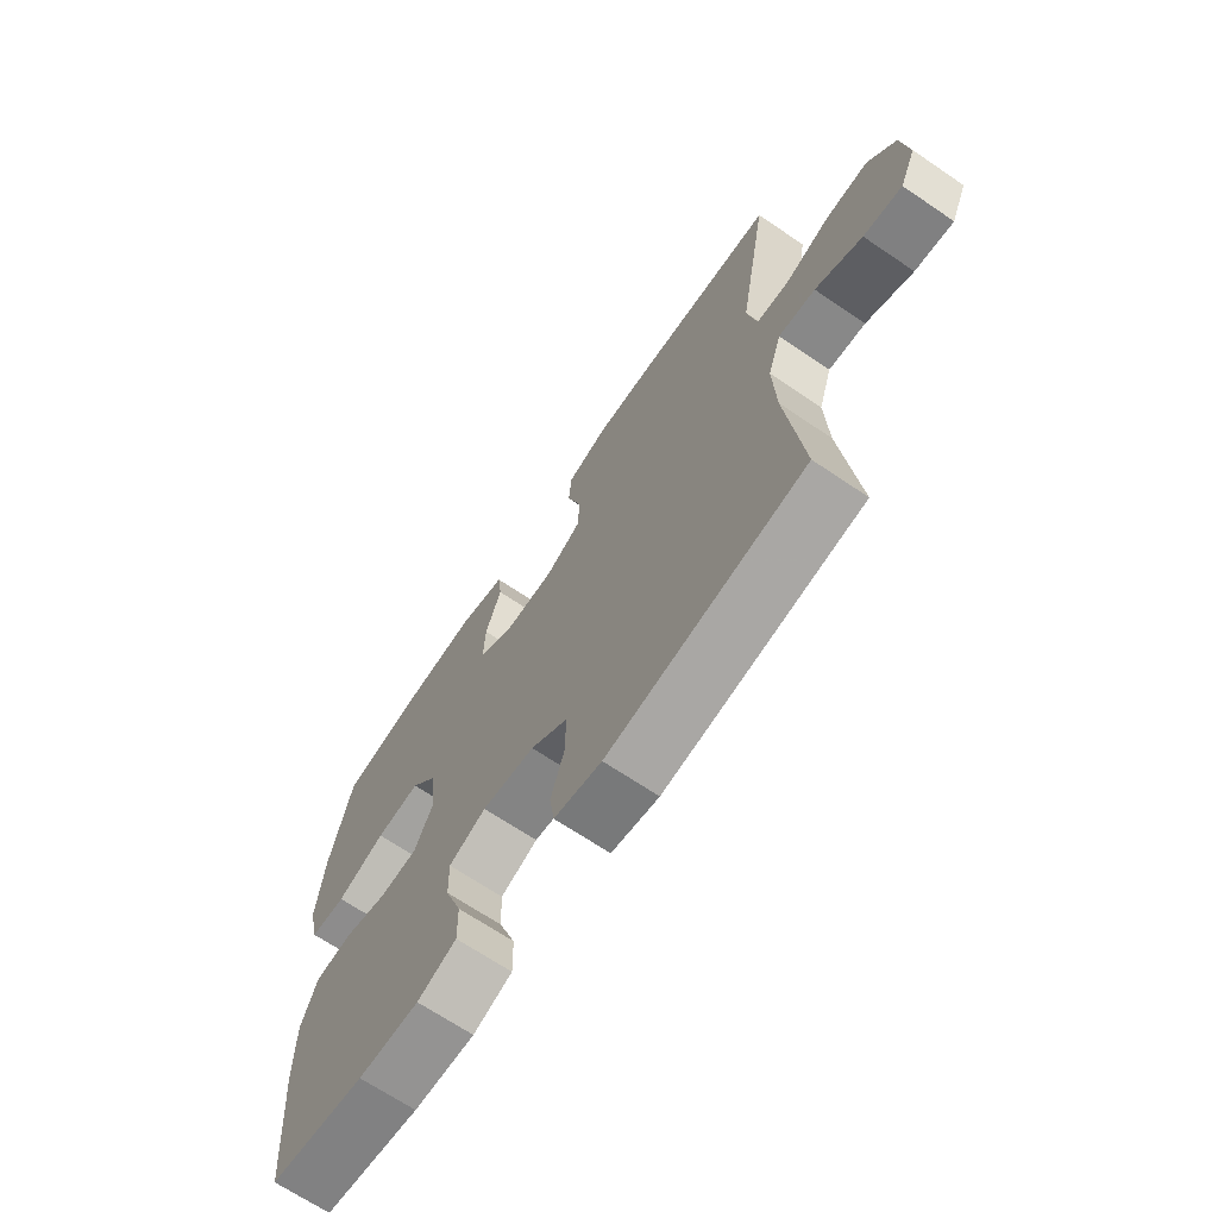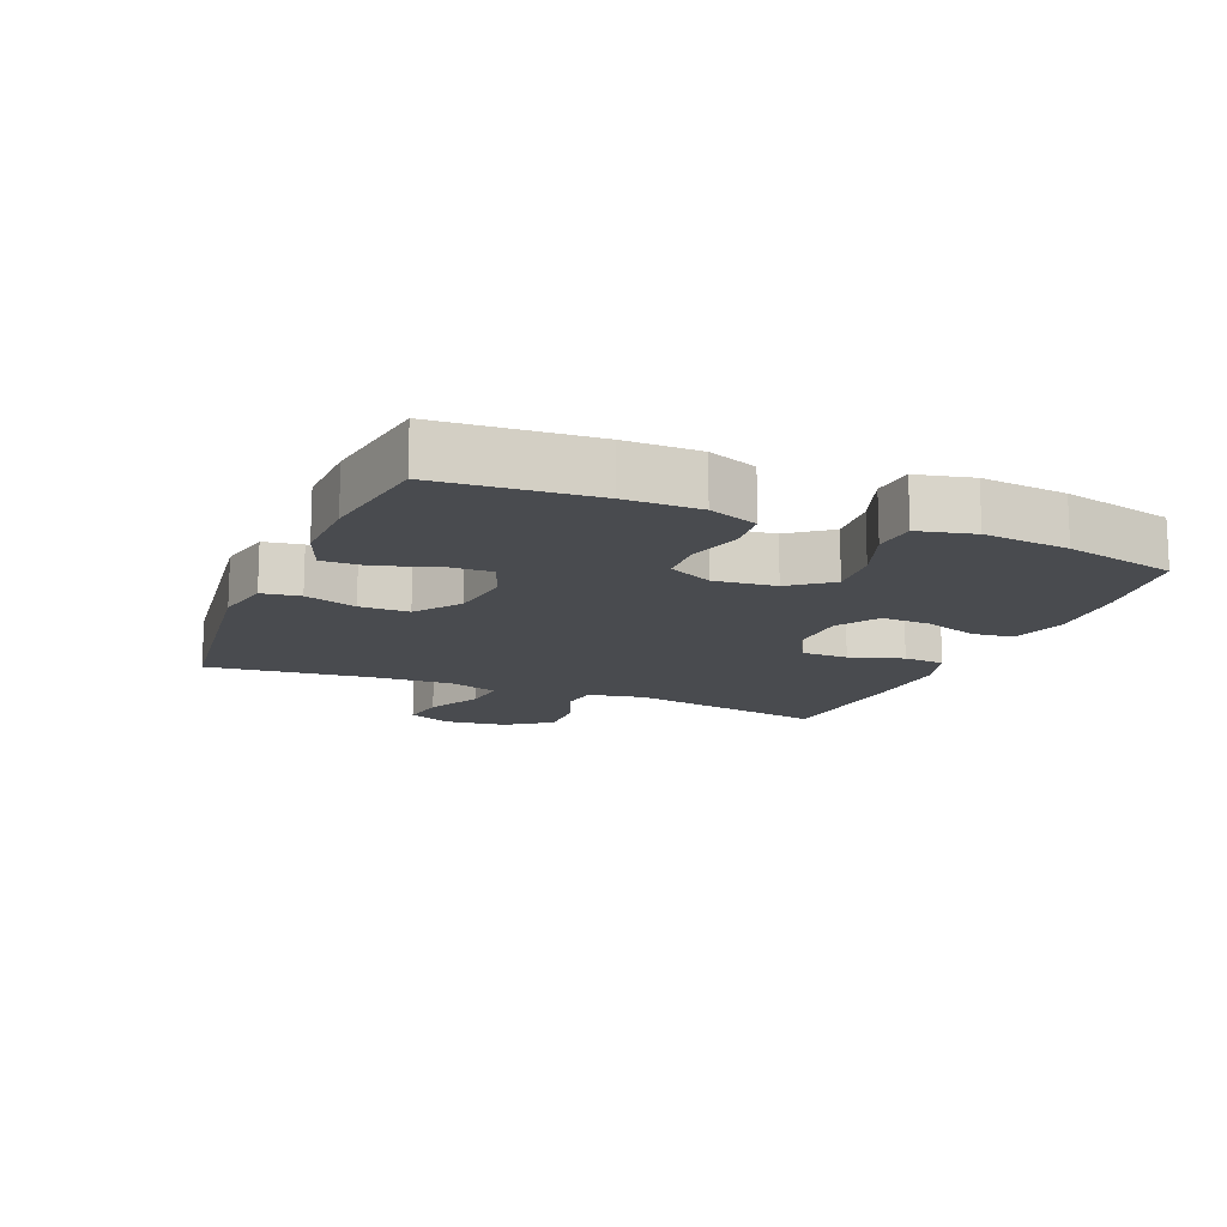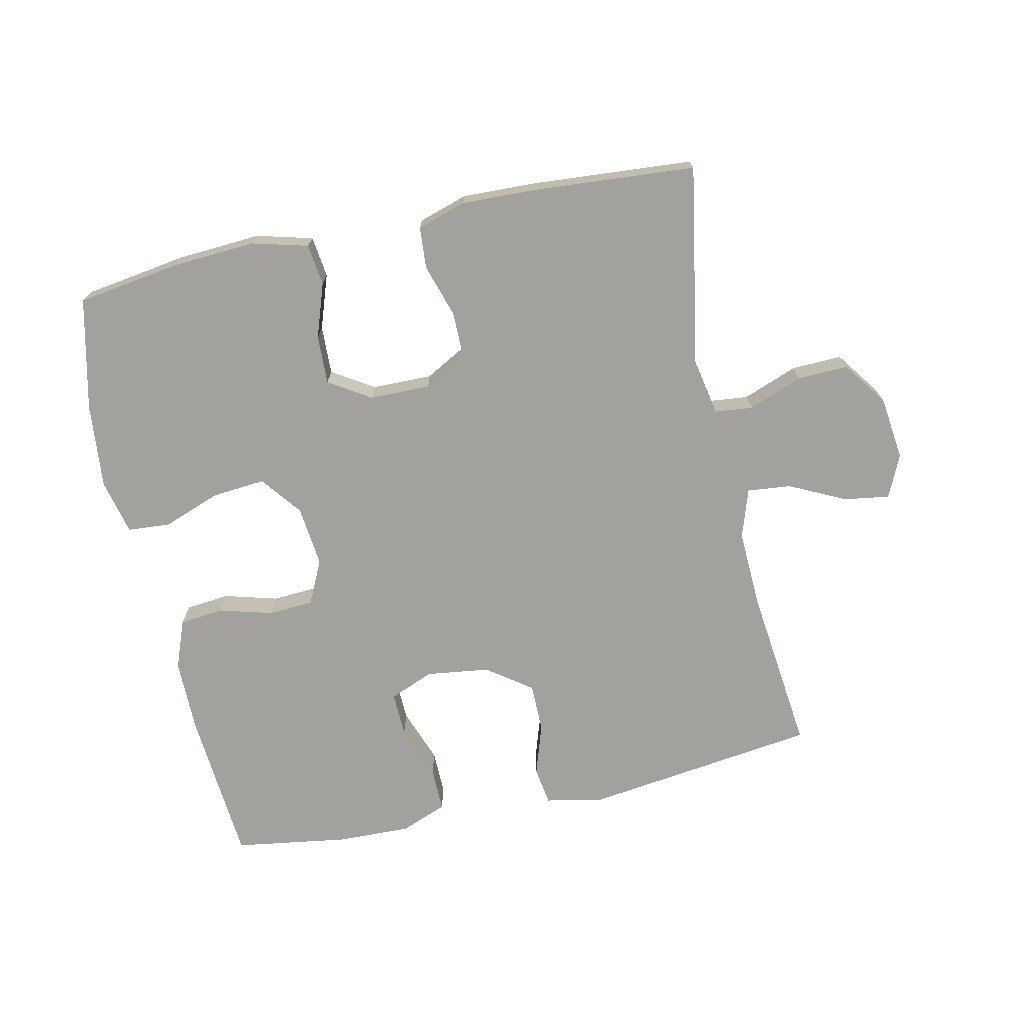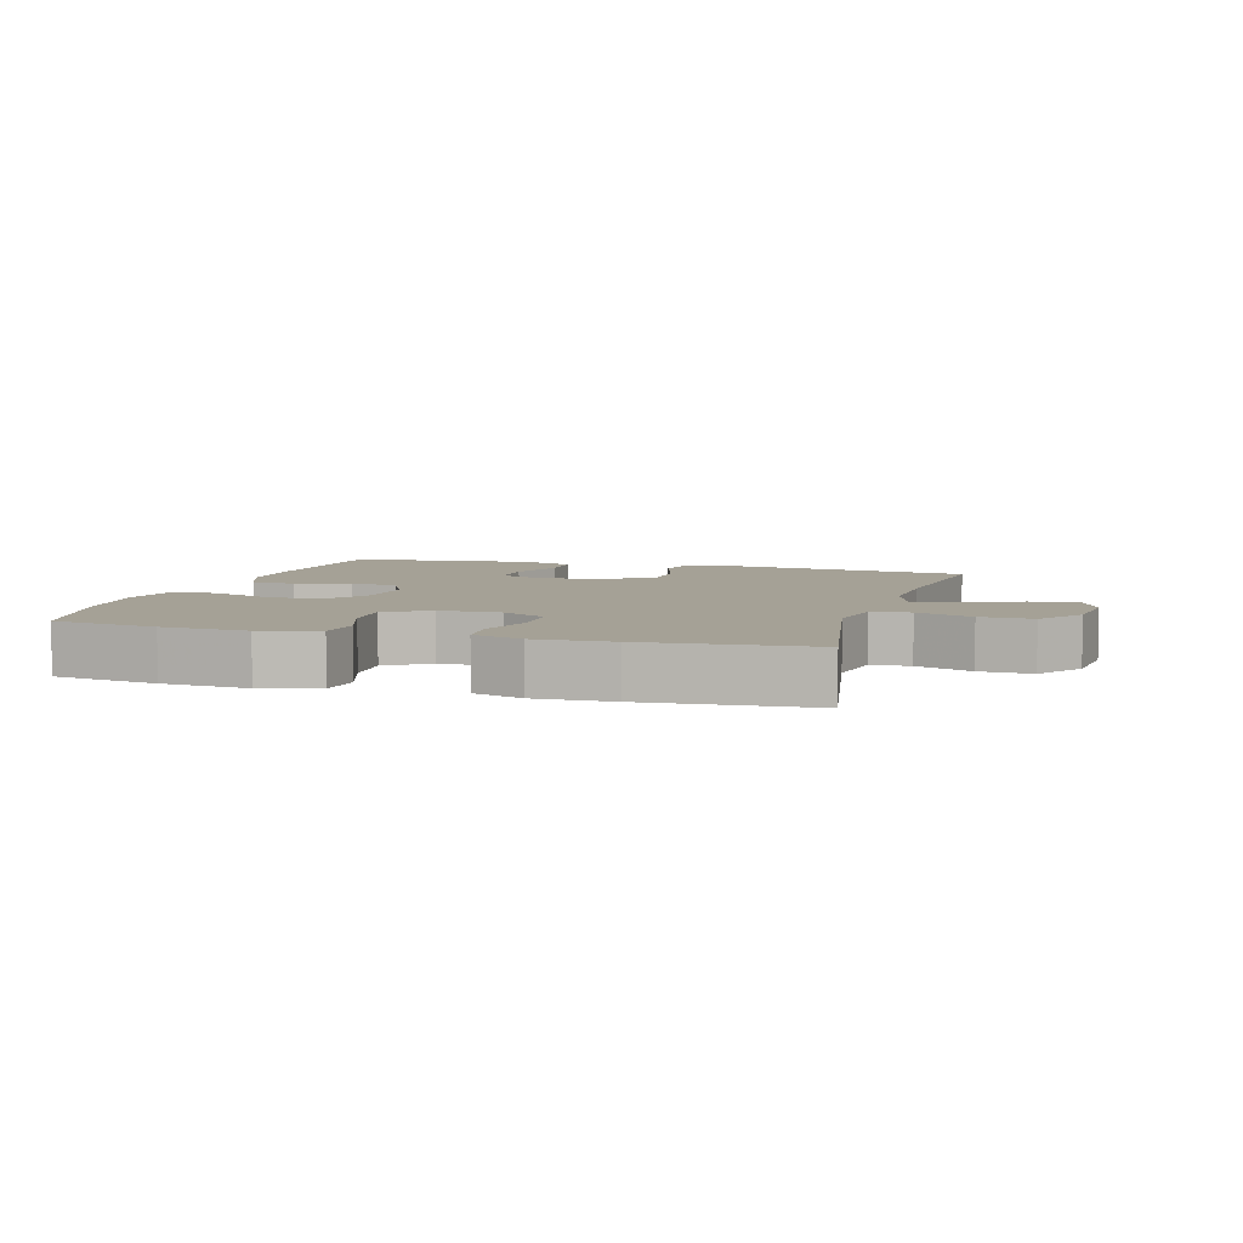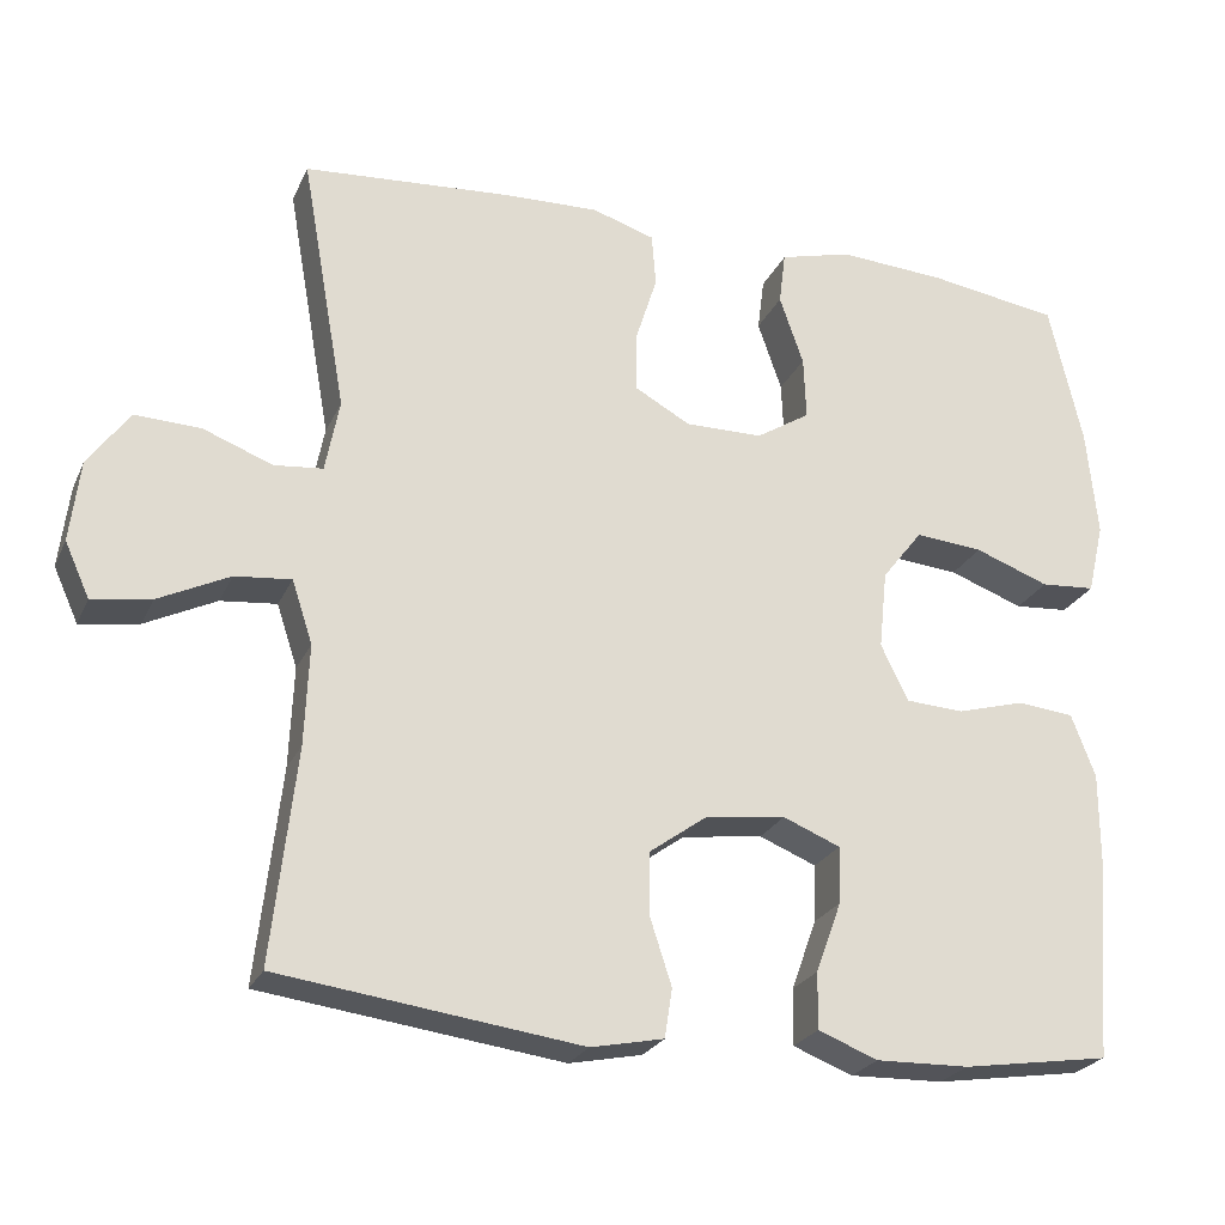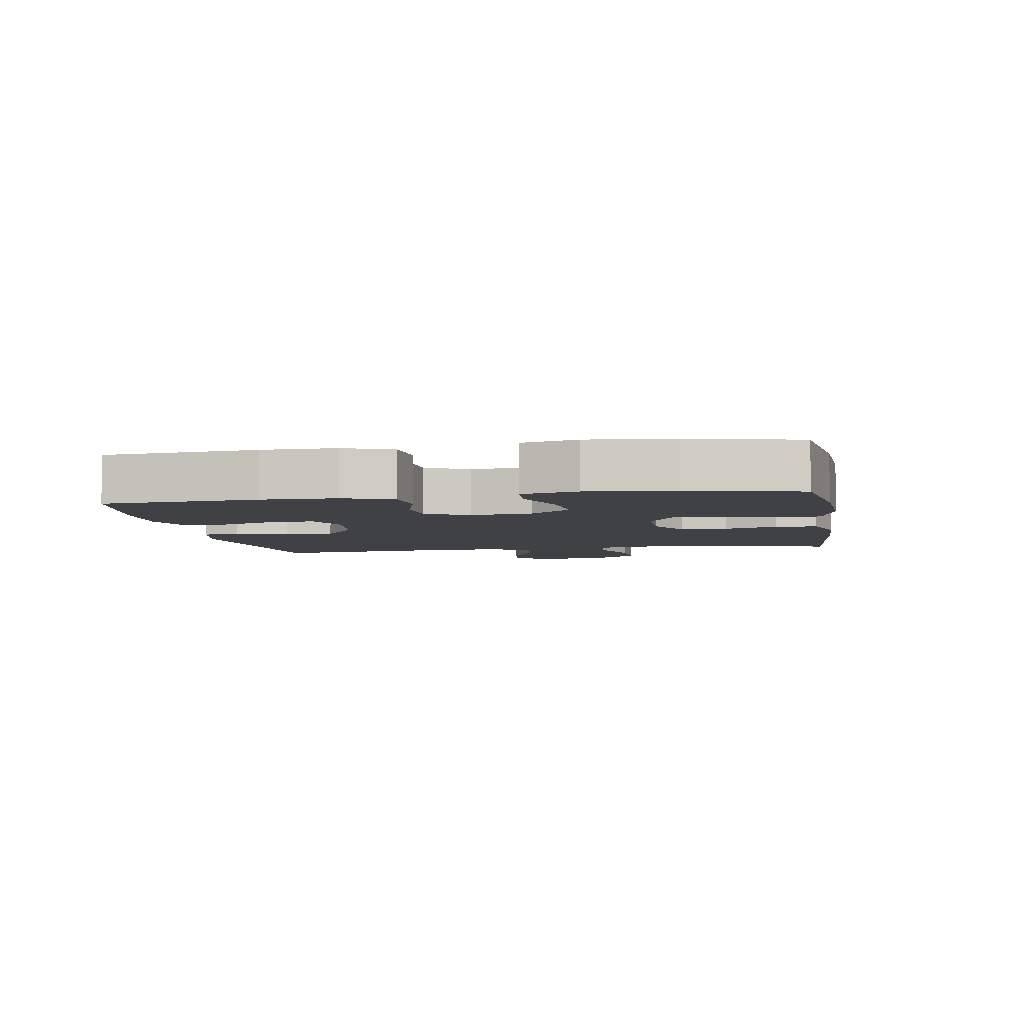
<metadata>
{"format":"obj","ext":"obj","renderer":"f3d","projection":"perspective","resolution":1024,"background":"white","views":[{"elev":-68.2,"azim":55.9,"up":"+Z"},{"elev":-14.2,"azim":-112.6,"up":"+Y"},{"elev":-72.0,"azim":12.3,"up":"+Y"},{"elev":6.1,"azim":16.2,"up":"+Y"},{"elev":-24.5,"azim":159.9,"up":"+Z"},{"elev":-5.3,"azim":-80.3,"up":"+Y"}]}
</metadata>
<code>
v -0.5 0.07 -0.5
v -0.519 0.07 -0.261
v -0.519 0.07 -0.146
v -0.49 0.07 -0.07
v -0.422 0.07 -0.063
v -0.339 0.07 -0.086
v -0.269 0.07 -0.082
v -0.236 0.07 -0.014
v -0.246 0.07 0.081
v -0.295 0.07 0.144
v -0.377 0.07 0.137
v -0.467 0.07 0.104
v -0.533 0.07 0.109
v -0.553 0.07 0.195
v -0.54 0.07 0.327
v -0.5 0.07 0.5
v -0.341 0.07 0.524
v -0.211 0.07 0.532
v -0.124 0.07 0.509
v -0.116 0.07 0.445
v -0.145 0.07 0.361
v -0.148 0.07 0.285
v -0.083 0.07 0.244
v 0.011 0.07 0.243
v 0.078 0.07 0.28
v 0.078 0.07 0.352
v 0.052 0.07 0.435
v 0.057 0.07 0.499
v 0.133 0.07 0.523
v 0.249 0.07 0.519
v 0.5 0.07 0.5
v 0.445 0.07 0.189
v 0.462 0.07 0.101
v 0.521 0.07 0.095
v 0.605 0.07 0.127
v 0.684 0.07 0.13
v 0.734 0.07 0.061
v 0.746 0.07 -0.038
v 0.716 0.07 -0.104
v 0.645 0.07 -0.093
v 0.559 0.07 -0.051
v 0.491 0.07 -0.044
v 0.466 0.07 -0.12
v 0.471 0.07 -0.242
v 0.5 0.07 -0.5
v 0.136 0.07 -0.548
v 0.048 0.07 -0.53
v 0.039 0.07 -0.471
v 0.065 0.07 -0.391
v 0.065 0.07 -0.315
v -0.004 0.07 -0.265
v -0.102 0.07 -0.252
v -0.171 0.07 -0.28
v -0.169 0.07 -0.349
v -0.138 0.07 -0.434
v -0.137 0.07 -0.502
v -0.209 0.07 -0.53
v -0.322 0.07 -0.527
v -0.5 0 -0.5
v -0.519 0 -0.261
v -0.519 0 -0.146
v -0.49 0 -0.07
v -0.422 0 -0.063
v -0.339 0 -0.086
v -0.269 0 -0.082
v -0.236 0 -0.014
v -0.246 0 0.081
v -0.295 0 0.144
v -0.377 0 0.137
v -0.467 0 0.104
v -0.533 0 0.109
v -0.553 0 0.195
v -0.54 0 0.327
v -0.5 0 0.5
v -0.341 0 0.524
v -0.211 0 0.532
v -0.124 0 0.509
v -0.116 0 0.445
v -0.145 0 0.361
v -0.148 0 0.285
v -0.083 0 0.244
v 0.011 0 0.243
v 0.078 0 0.28
v 0.078 0 0.352
v 0.052 0 0.435
v 0.057 0 0.499
v 0.133 0 0.523
v 0.249 0 0.519
v 0.5 0 0.5
v 0.445 0 0.189
v 0.462 0 0.101
v 0.521 0 0.095
v 0.605 0 0.127
v 0.684 0 0.13
v 0.734 0 0.061
v 0.746 0 -0.038
v 0.716 0 -0.104
v 0.645 0 -0.093
v 0.559 0 -0.051
v 0.491 0 -0.044
v 0.466 0 -0.12
v 0.471 0 -0.242
v 0.5 0 -0.5
v 0.136 0 -0.548
v 0.048 0 -0.53
v 0.039 0 -0.471
v 0.065 0 -0.391
v 0.065 0 -0.315
v -0.004 0 -0.265
v -0.102 0 -0.252
v -0.171 0 -0.28
v -0.169 0 -0.349
v -0.138 0 -0.434
v -0.137 0 -0.502
v -0.209 0 -0.53
v -0.322 0 -0.527
f 54 55 56 57
f 53 54 57 58
f 46 47 48 49
f 44 45 46 49
f 43 44 49 50
f 42 43 50 51
f 38 39 40 41
f 38 41 42
f 37 38 42
f 34 35 36 37
f 33 34 37 42
f 29 30 31 32
f 29 32 33
f 26 27 28 29
f 25 26 29 33
f 24 25 33 42
f 18 19 20 21
f 18 21 22
f 17 18 22
f 16 17 22
f 15 16 22 23
f 11 12 13 14
f 10 11 14 15
f 3 4 5 6
f 3 6 7
f 2 3 7
f 53 58 1 2
f 52 53 2 7
f 51 52 7 8
f 23 24 42 51
f 23 51 8 9
f 10 15 23
f 9 10 23
f 115 114 113 112
f 116 115 112 111
f 107 106 105 104
f 107 104 103 102
f 108 107 102 101
f 109 108 101 100
f 99 98 97 96
f 100 99 96
f 100 96 95
f 95 94 93 92
f 100 95 92 91
f 90 89 88 87
f 91 90 87
f 87 86 85 84
f 91 87 84 83
f 100 91 83 82
f 79 78 77 76
f 80 79 76
f 80 76 75
f 80 75 74
f 81 80 74 73
f 72 71 70 69
f 73 72 69 68
f 64 63 62 61
f 65 64 61
f 65 61 60
f 60 59 116 111
f 65 60 111 110
f 66 65 110 109
f 109 100 82 81
f 67 66 109 81
f 81 73 68
f 81 68 67
f 1 59 60 2
f 2 60 61 3
f 3 61 62 4
f 4 62 63 5
f 5 63 64 6
f 6 64 65 7
f 7 65 66 8
f 8 66 67 9
f 9 67 68 10
f 10 68 69 11
f 11 69 70 12
f 12 70 71 13
f 13 71 72 14
f 14 72 73 15
f 15 73 74 16
f 16 74 75 17
f 17 75 76 18
f 18 76 77 19
f 19 77 78 20
f 20 78 79 21
f 21 79 80 22
f 22 80 81 23
f 23 81 82 24
f 24 82 83 25
f 25 83 84 26
f 26 84 85 27
f 27 85 86 28
f 28 86 87 29
f 29 87 88 30
f 30 88 89 31
f 31 89 90 32
f 32 90 91 33
f 33 91 92 34
f 34 92 93 35
f 35 93 94 36
f 36 94 95 37
f 37 95 96 38
f 38 96 97 39
f 39 97 98 40
f 40 98 99 41
f 41 99 100 42
f 42 100 101 43
f 43 101 102 44
f 44 102 103 45
f 45 103 104 46
f 46 104 105 47
f 47 105 106 48
f 48 106 107 49
f 49 107 108 50
f 50 108 109 51
f 51 109 110 52
f 52 110 111 53
f 53 111 112 54
f 54 112 113 55
f 55 113 114 56
f 56 114 115 57
f 57 115 116 58
f 58 116 59 1

</code>
